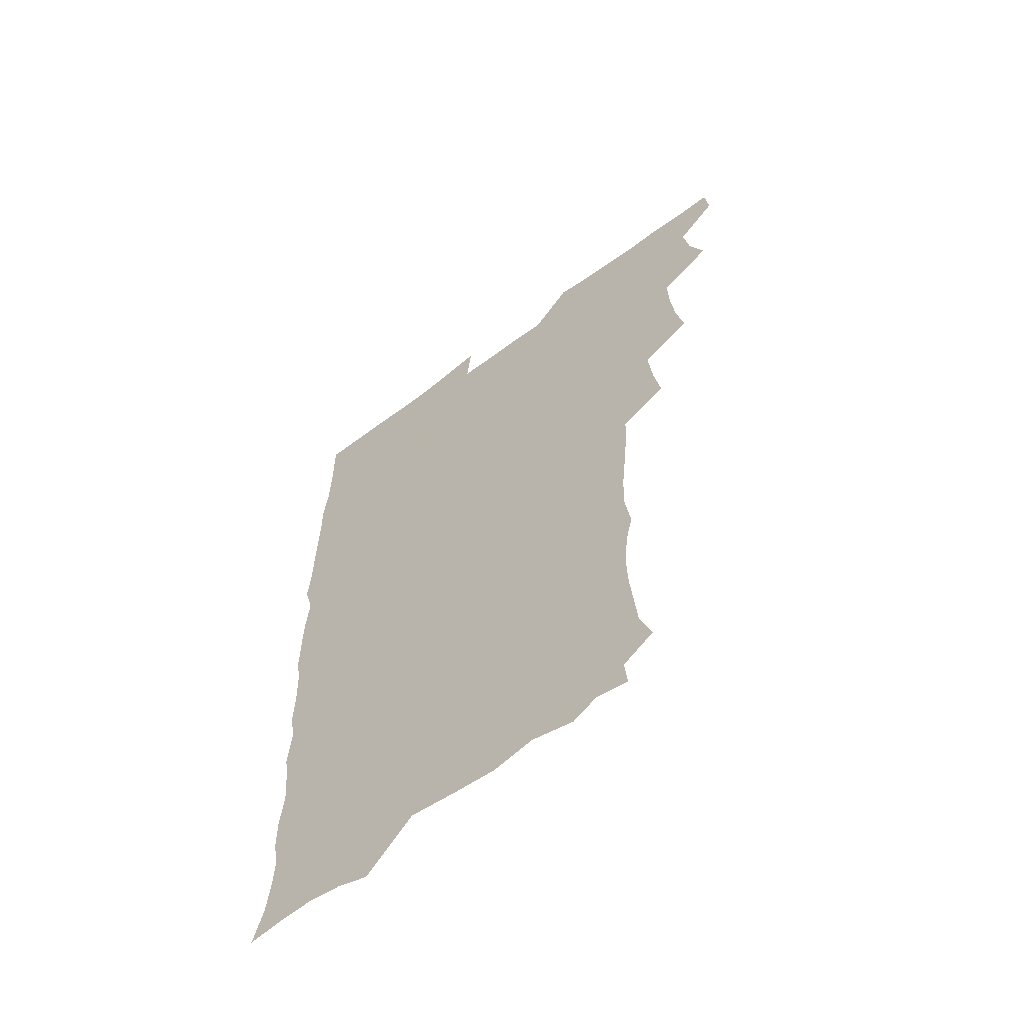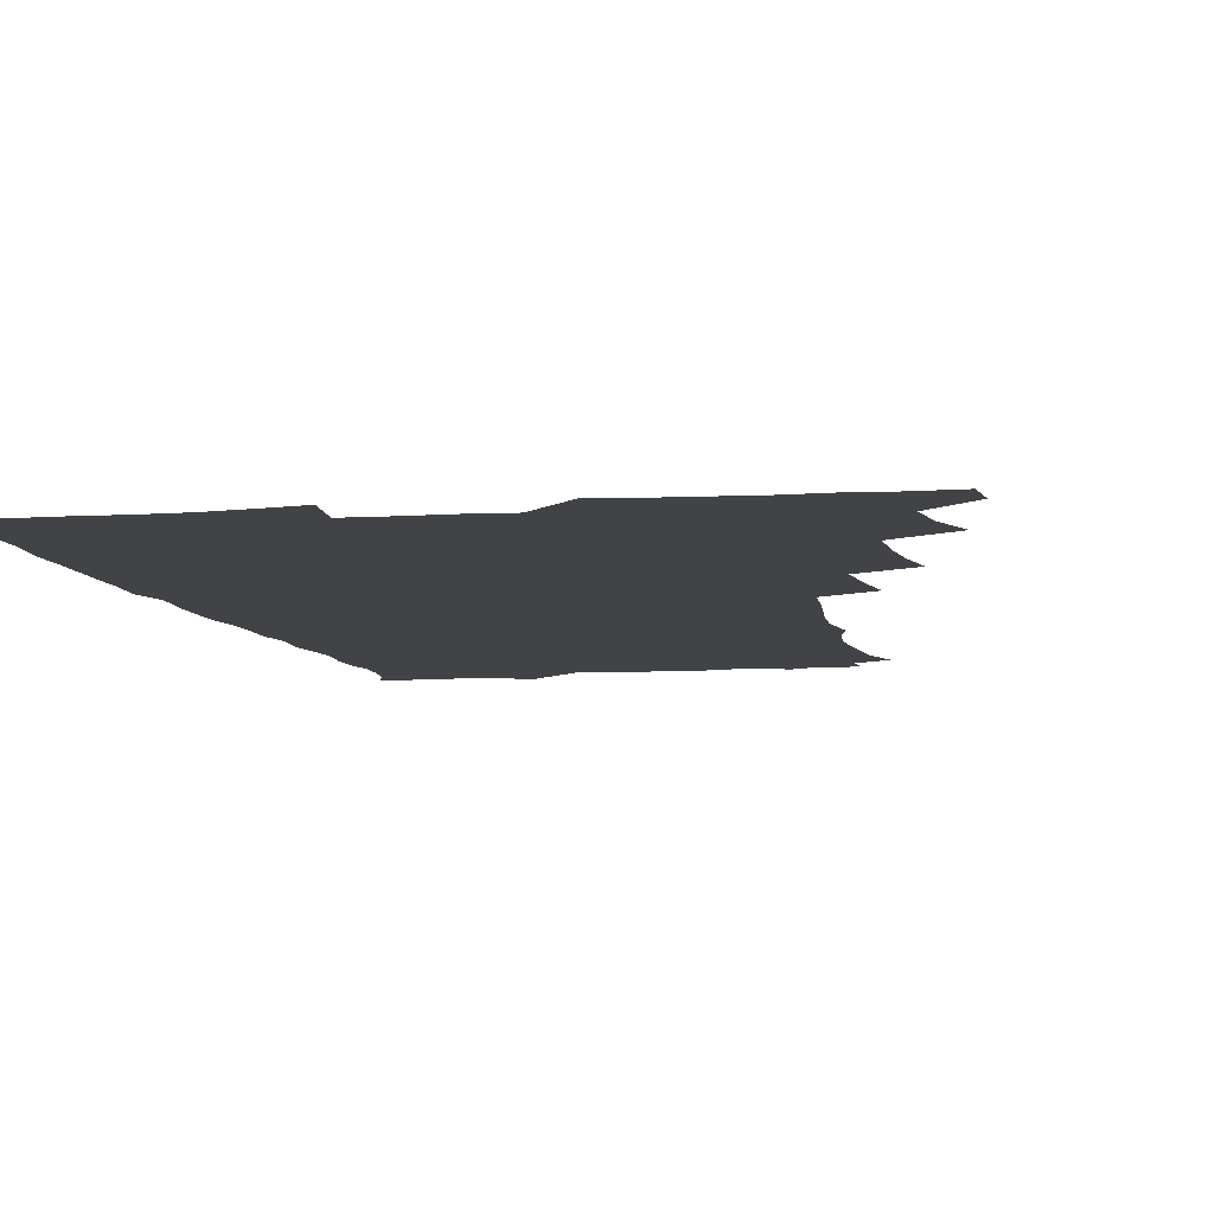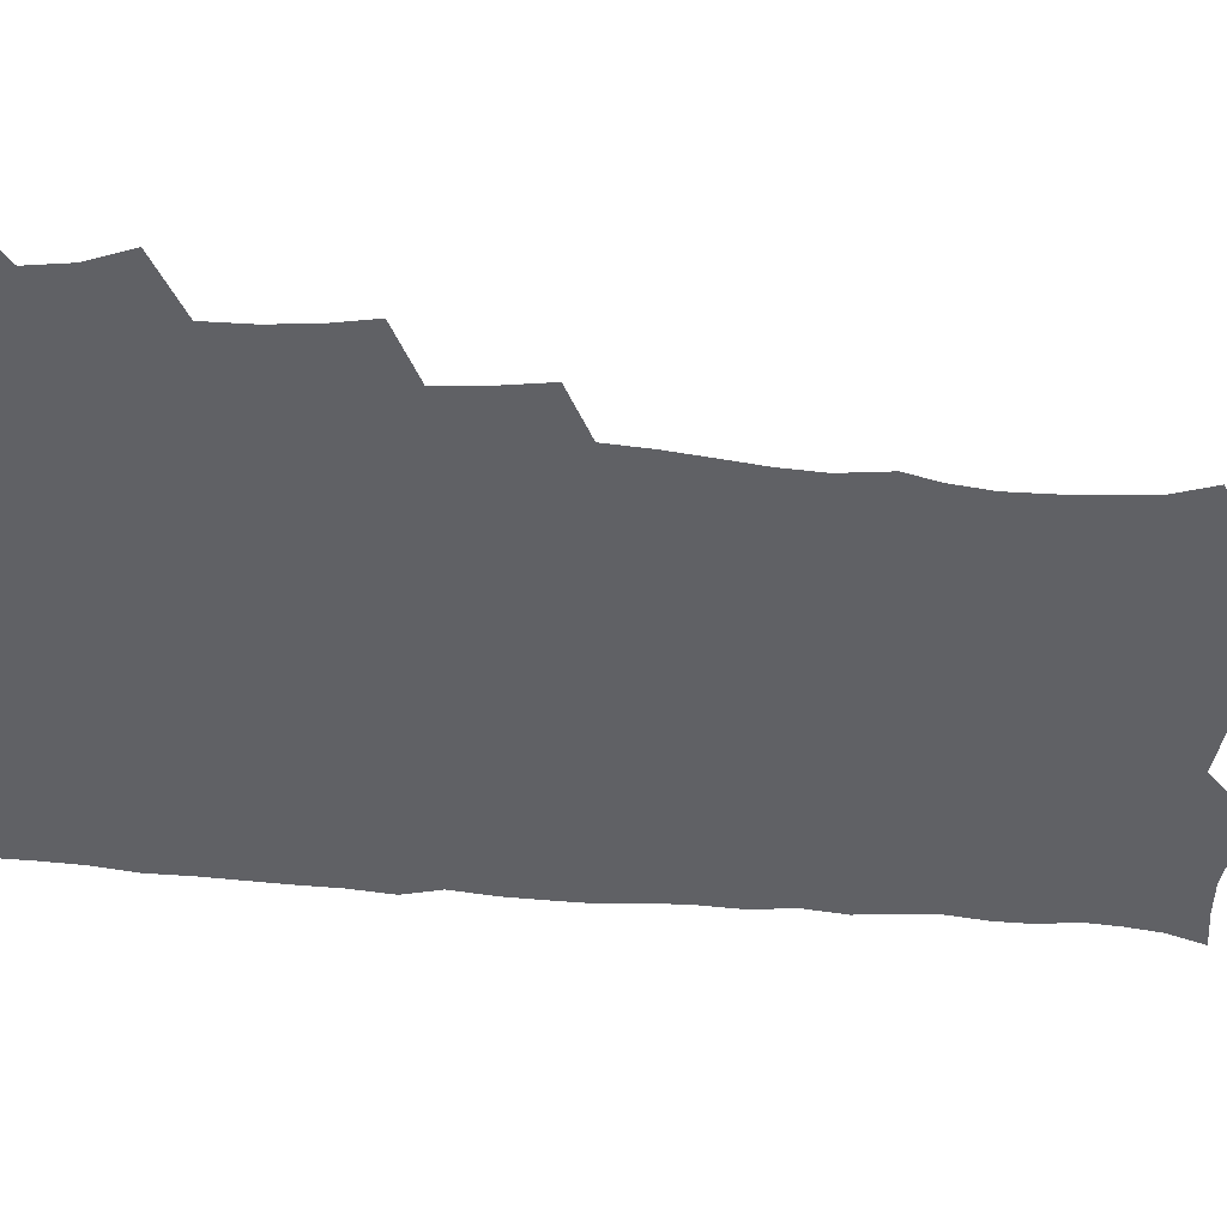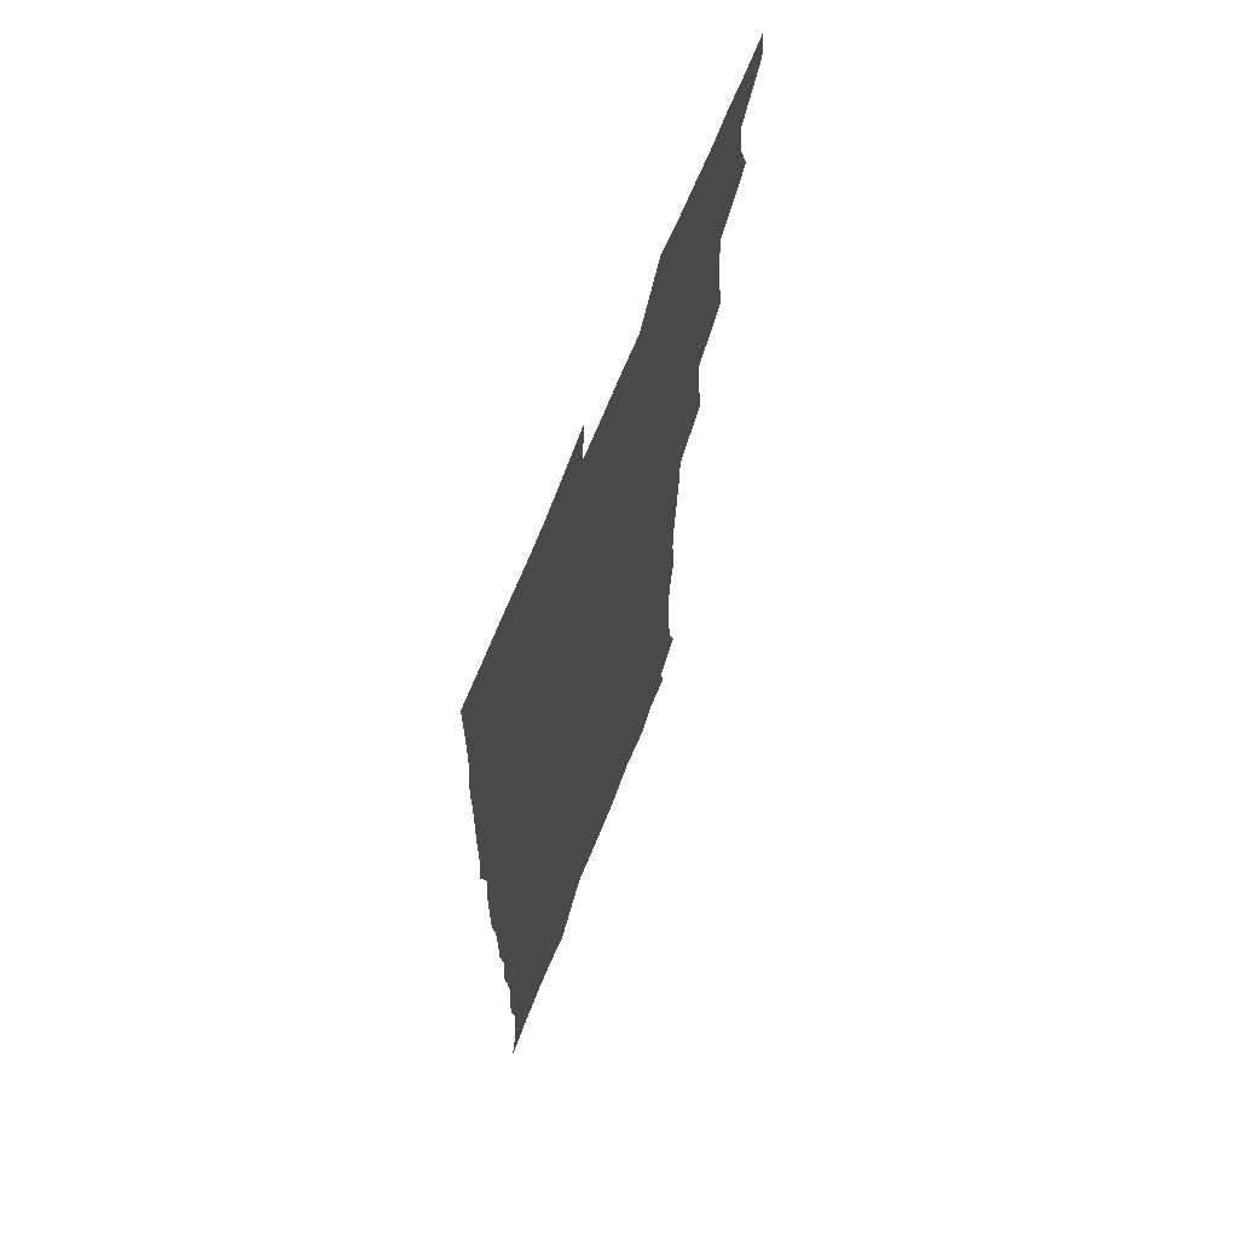
<metadata>
{"format":"obj","ext":"obj","renderer":"f3d","projection":"perspective","resolution":1024,"background":"white","views":[{"elev":-61.4,"azim":-142.7,"up":"+Y"},{"elev":-6.9,"azim":-168.7,"up":"+Z"},{"elev":-47.7,"azim":-95.6,"up":"+Z"},{"elev":67.0,"azim":111.4,"up":"+Y"}]}
</metadata>
<code>
v 463.9 555.5 0
v 465.5 570.1 0
v 472.1 507.4 0
v 478.7 523.6 0
v 481.2 539.5 0
v 482.2 554.5 0
v 481.3 569.7 0
v 488.9 443.7 0
v 492.3 460.4 0
v 494.1 477 0
v 494.6 493.9 0
v 498.3 510.6 0
v 497.7 525 0
v 497.6 539.7 0
v 497.3 554.4 0
v 495.9 570.9 0
v 505.5 396 0
v 508.4 413.7 0
v 510.2 432.2 0
v 511.4 448.9 0
v 511.5 464.4 0
v 509 478.5 0
v 512.6 495.8 0
v 513.8 511.1 0
v 513.4 525.2 0
v 512.7 539.9 0
v 512 555.1 0
v 511.5 570.1 0
v 523.3 212.2 0
v 528.5 227.3 0
v 529.7 240.8 0
v 531.2 256.3 0
v 531.8 273.2 0
v 530.2 288.7 0
v 527.3 301.4 0
v 529.8 319.9 0
v 529.2 335.8 0
v 527.6 351.6 0
v 526.1 367.8 0
v 525.2 385 0
v 525.3 401.8 0
v 526.1 418.5 0
v 526.1 434.1 0
v 527.6 450.8 0
v 528.6 466.7 0
v 528.1 481.5 0
v 527.3 496.2 0
v 527.5 510.8 0
v 527.7 525.3 0
v 527.8 539.9 0
v 526.7 555.6 0
v 525.9 571.2 0
v 535.5 191.2 0
v 536.6 203.2 0
v 539.4 217.1 0
v 545.5 235.7 0
v 546.7 251.2 0
v 547.3 267 0
v 546.1 280.8 0
v 546.1 296.5 0
v 544.5 310.5 0
v 546.2 328.6 0
v 544.3 342.4 0
v 543.8 358.3 0
v 543.4 374.2 0
v 542 389.2 0
v 542 405.2 0
v 543.7 422.4 0
v 543.4 437.2 0
v 542.7 451.7 0
v 543 466.8 0
v 543.5 482 0
v 543.7 496.6 0
v 543.7 511 0
v 543.7 525.3 0
v 542.5 540.4 0
v 541.1 556.3 0
v 540 572 0
v 549.4 193.6 0
v 554.9 208.9 0
v 558.9 226 0
v 560.2 240.8 0
v 562.1 257.7 0
v 562 272.3 0
v 561.2 286.5 0
v 560.5 300.9 0
v 559.7 315.5 0
v 560.7 332.8 0
v 559.8 347.2 0
v 559.5 362.5 0
v 557.9 376.5 0
v 557.4 391.5 0
v 557.1 406.6 0
v 558.4 423.2 0
v 558.3 438 0
v 557.7 452.4 0
v 558.4 467.8 0
v 558.6 482.4 0
v 558.8 496.8 0
v 559.2 511 0
v 559.2 524.7 0
v 557.8 539.6 0
v 555.7 556.4 0
v 553.6 574.2 0
v 559.6 187.6 0
v 571.2 213.2 0
v 574.2 229.7 0
v 574.7 244.2 0
v 575.5 259.6 0
v 575.1 273.7 0
v 574.8 288.6 0
v 574.1 302.7 0
v 574.3 318.9 0
v 574.2 334.2 0
v 574.2 349.6 0
v 573.9 364.5 0
v 573.5 379.1 0
v 573.5 394.5 0
v 573.3 409.4 0
v 572.6 423.4 0
v 572.6 438.2 0
v 572.4 452.8 0
v 573.4 468.4 0
v 572.8 482.4 0
v 573.3 497.1 0
v 573.6 511.1 0
v 573.1 525.1 0
v 572.2 539.8 0
v 570.6 555.4 0
v 578.1 192.3 0
v 586.6 215.5 0
v 589.2 233.2 0
v 588.9 246 0
v 589.1 260.9 0
v 589 275.7 0
v 588.3 289.3 0
v 588.1 304.5 0
v 588.1 319.7 0
v 587.8 334.6 0
v 588 351.1 0
v 587.8 364.5 0
v 588 380.6 0
v 587.8 395.2 0
v 587.5 409.8 0
v 588 425.1 0
v 587 438.6 0
v 587.6 454.2 0
v 587.7 468.6 0
v 587.4 482.8 0
v 587.4 497.1 0
v 587.6 511.2 0
v 587.3 525.6 0
v 586.6 540.7 0
v 585.4 556.4 0
v 595.1 188.1 0
v 601.1 214.9 0
v 602.4 231.4 0
v 602.3 245.1 0
v 602.5 261.2 0
v 602.6 276.7 0
v 602.4 291.3 0
v 602.4 306.5 0
v 602.3 321.7 0
v 602 335.8 0
v 601.7 349.1 0
v 601.8 365.2 0
v 601.9 380.7 0
v 601.9 395.8 0
v 601.8 409.8 0
v 601.9 425.6 0
v 601.5 439.3 0
v 602 454.8 0
v 601.9 468.7 0
v 601.6 482.7 0
v 601.5 496.7 0
v 602 511.2 0
v 601.9 525.6 0
v 601.8 540.1 0
v 601.1 556 0
v 614.5 189.8 0
v 615.9 213.1 0
v 616.3 232.1 0
v 616.4 246.7 0
v 616.2 261.3 0
v 616.3 277.4 0
v 616.1 291 0
v 616 306.2 0
v 616 321.1 0
v 615.9 336.2 0
v 615.7 350.3 0
v 615.6 366 0
v 616.2 379.2 0
v 616 394.9 0
v 616 409.3 0
v 615.9 425.3 0
v 615.9 439.9 0
v 616 454.6 0
v 616.1 468.7 0
v 616.3 483 0
v 616.7 497.3 0
v 616.3 511.5 0
v 616.5 525.6 0
v 616.6 539.7 0
v 616.3 556.3 0
v 614.3 576.4 0
v 633.4 192 0
v 630.9 214.6 0
v 630.2 231.3 0
v 629.9 247.5 0
v 630 261.5 0
v 629.7 277.6 0
v 629.7 291.6 0
v 629.7 306.8 0
v 629.8 321.2 0
v 629.7 336.8 0
v 629.6 351.5 0
v 630 364 0
v 630 381.2 0
v 629.9 395.9 0
v 630.2 409.5 0
v 630 425 0
v 630 439.7 0
v 629.9 454.6 0
v 630.2 468.4 0
v 631 482.2 0
v 630.7 497.6 0
v 630.8 511.5 0
v 631 525.5 0
v 631 540.1 0
v 631.1 554.6 0
v 628.9 573.5 0
v 653.6 171.7 0
v 647.4 194.9 0
v 645.3 213.6 0
v 644.2 230.7 0
v 643.8 245.7 0
v 643.3 262.8 0
v 643.1 277.6 0
v 643.3 291.7 0
v 643.9 304.6 0
v 643 323.1 0
v 643.6 336 0
v 643.2 351.7 0
v 643.7 365.6 0
v 643.9 380.1 0
v 643.7 395 0
v 644.7 408.3 0
v 644 425.2 0
v 644.4 439 0
v 644.4 453.7 0
v 644.7 467.9 0
v 645 482.3 0
v 645.1 497.3 0
v 645.5 511.4 0
v 645.4 525.7 0
v 645.5 540.3 0
v 645.4 554.9 0
v 644.7 570.8 0
v 666.9 176.3 0
v 662.3 194.4 0
v 659.5 212.7 0
v 657.8 230 0
v 657.6 244.9 0
v 656.8 261.3 0
v 657 275.6 0
v 656.4 291.6 0
v 657.5 304.6 0
v 656.9 320.9 0
v 657 335.8 0
v 657.1 350.5 0
v 658 364.1 0
v 657.7 379.5 0
v 659.2 392.8 0
v 658.3 409.5 0
v 658.2 424.2 0
v 658.7 438.4 0
v 659 452.8 0
v 658.9 467.6 0
v 659.5 481.6 0
v 658.6 498 0
v 659.6 511.4 0
v 660.1 525.8 0
v 660.2 540.2 0
v 660.2 555.4 0
v 660.2 570.2 0
v 680.7 178.3 0
v 676.6 194.3 0
v 674.3 210.2 0
v 672.6 226.6 0
v 671.5 242.9 0
v 672.1 256.7 0
v 671.1 273 0
v 671.2 288 0
v 671.4 302.8 0
v 670.9 318.5 0
v 673.2 331.3 0
v 671.6 348.3 0
v 671.4 363.6 0
v 672.2 377.7 0
v 673.3 391.7 0
v 672.9 407.5 0
v 674 421.7 0
v 673.4 437.2 0
v 673.2 452.2 0
v 673.6 466.8 0
v 673.8 481.5 0
v 673.2 496.7 0
v 675.1 510.7 0
v 674.4 526 0
v 674.4 540 0
v 675.3 555.3 0
v 675.4 570.8 0
v 694.9 177.3 0
v 691.8 191.3 0
v 688.1 208.5 0
v 686.6 223.9 0
v 686.9 238.2 0
v 686 253.7 0
v 686.1 268.4 0
v 686.9 282.8 0
v 686.2 299 0
v 685.3 315.1 0
v 686.7 329.2 0
v 687.4 344 0
v 686.8 359.8 0
v 689.4 373.3 0
v 687.8 389.9 0
v 688.9 404.3 0
v 688.8 419.7 0
v 688 435.8 0
v 687.7 450.8 0
v 689.1 465 0
v 689.6 479.8 0
v 690.8 494.6 0
v 689.5 510.6 0
v 690.2 525.3 0
v 690.4 540.2 0
v 690.2 555.1 0
v 690.7 570.5 0
v 708.9 175 0
v 704.5 190.1 0
v 702.9 203.7 0
v 702.3 217.6 0
v 704.4 229.7 0
v 704.5 244 0
v 702.9 260.2 0
v 704.1 274.4 0
v 705.9 288.5 0
v 704.3 305.6 0
v 706.6 319.8 0
v 706.1 336.1 0
v 706.6 351.7 0
v 708.5 366.2 0
v 708.4 382 0
v 708.2 397.6 0
v 706.6 414.5 0
v 710.4 428.7 0
v 709.2 444.9 0
v 709 460.5 0
v 708.6 476.1 0
v 708.1 491.9 0
v 708.4 507.4 0
v 706.5 524.1 0
v 706 539.9 0
v 706 555.2 0
v 706 570.3 0
v 706 586 0
f 5 6 1
f 1 6 2
f 6 7 2
f 11 12 3
f 3 12 4
f 12 13 4
f 4 13 5
f 13 14 5
f 5 14 6
f 14 15 6
f 6 15 7
f 15 16 7
f 19 20 8
f 8 20 9
f 20 21 9
f 9 21 10
f 21 22 10
f 10 22 11
f 22 23 11
f 11 23 12
f 23 24 12
f 12 24 13
f 24 25 13
f 13 25 14
f 25 26 14
f 14 26 15
f 26 27 15
f 15 27 16
f 27 28 16
f 40 41 17
f 17 41 18
f 41 42 18
f 18 42 19
f 42 43 19
f 19 43 20
f 43 44 20
f 20 44 21
f 44 45 21
f 21 45 22
f 45 46 22
f 22 46 23
f 46 47 23
f 23 47 24
f 47 48 24
f 24 48 25
f 48 49 25
f 25 49 26
f 49 50 26
f 26 50 27
f 50 51 27
f 27 51 28
f 51 52 28
f 54 55 29
f 29 55 30
f 55 56 30
f 30 56 31
f 56 57 31
f 31 57 32
f 57 58 32
f 32 58 33
f 58 59 33
f 33 59 34
f 59 60 34
f 34 60 35
f 60 61 35
f 35 61 36
f 61 62 36
f 36 62 37
f 62 63 37
f 37 63 38
f 63 64 38
f 38 64 39
f 64 65 39
f 39 65 40
f 65 66 40
f 40 66 41
f 66 67 41
f 41 67 42
f 67 68 42
f 42 68 43
f 68 69 43
f 43 69 44
f 69 70 44
f 44 70 45
f 70 71 45
f 45 71 46
f 71 72 46
f 46 72 47
f 72 73 47
f 47 73 48
f 73 74 48
f 48 74 49
f 74 75 49
f 49 75 50
f 75 76 50
f 50 76 51
f 76 77 51
f 51 77 52
f 77 78 52
f 53 79 54
f 79 80 54
f 54 80 55
f 80 81 55
f 55 81 56
f 81 82 56
f 56 82 57
f 82 83 57
f 57 83 58
f 83 84 58
f 58 84 59
f 84 85 59
f 59 85 60
f 85 86 60
f 60 86 61
f 86 87 61
f 61 87 62
f 87 88 62
f 62 88 63
f 88 89 63
f 63 89 64
f 89 90 64
f 64 90 65
f 90 91 65
f 65 91 66
f 91 92 66
f 66 92 67
f 92 93 67
f 67 93 68
f 93 94 68
f 68 94 69
f 94 95 69
f 69 95 70
f 95 96 70
f 70 96 71
f 96 97 71
f 71 97 72
f 97 98 72
f 72 98 73
f 98 99 73
f 73 99 74
f 99 100 74
f 74 100 75
f 100 101 75
f 75 101 76
f 101 102 76
f 76 102 77
f 102 103 77
f 77 103 78
f 103 104 78
f 79 105 80
f 105 106 80
f 80 106 81
f 106 107 81
f 81 107 82
f 107 108 82
f 82 108 83
f 108 109 83
f 83 109 84
f 109 110 84
f 84 110 85
f 110 111 85
f 85 111 86
f 111 112 86
f 86 112 87
f 112 113 87
f 87 113 88
f 113 114 88
f 88 114 89
f 114 115 89
f 89 115 90
f 115 116 90
f 90 116 91
f 116 117 91
f 91 117 92
f 117 118 92
f 92 118 93
f 118 119 93
f 93 119 94
f 119 120 94
f 94 120 95
f 120 121 95
f 95 121 96
f 121 122 96
f 96 122 97
f 122 123 97
f 97 123 98
f 123 124 98
f 98 124 99
f 124 125 99
f 99 125 100
f 125 126 100
f 100 126 101
f 126 127 101
f 101 127 102
f 127 128 102
f 102 128 103
f 128 129 103
f 103 129 104
f 105 130 106
f 130 131 106
f 106 131 107
f 131 132 107
f 107 132 108
f 132 133 108
f 108 133 109
f 133 134 109
f 109 134 110
f 134 135 110
f 110 135 111
f 135 136 111
f 111 136 112
f 136 137 112
f 112 137 113
f 137 138 113
f 113 138 114
f 138 139 114
f 114 139 115
f 139 140 115
f 115 140 116
f 140 141 116
f 116 141 117
f 141 142 117
f 117 142 118
f 142 143 118
f 118 143 119
f 143 144 119
f 119 144 120
f 144 145 120
f 120 145 121
f 145 146 121
f 121 146 122
f 146 147 122
f 122 147 123
f 147 148 123
f 123 148 124
f 148 149 124
f 124 149 125
f 149 150 125
f 125 150 126
f 150 151 126
f 126 151 127
f 151 152 127
f 127 152 128
f 152 153 128
f 128 153 129
f 153 154 129
f 130 155 131
f 155 156 131
f 131 156 132
f 156 157 132
f 132 157 133
f 157 158 133
f 133 158 134
f 158 159 134
f 134 159 135
f 159 160 135
f 135 160 136
f 160 161 136
f 136 161 137
f 161 162 137
f 137 162 138
f 162 163 138
f 138 163 139
f 163 164 139
f 139 164 140
f 164 165 140
f 140 165 141
f 165 166 141
f 141 166 142
f 166 167 142
f 142 167 143
f 167 168 143
f 143 168 144
f 168 169 144
f 144 169 145
f 169 170 145
f 145 170 146
f 170 171 146
f 146 171 147
f 171 172 147
f 147 172 148
f 172 173 148
f 148 173 149
f 173 174 149
f 149 174 150
f 174 175 150
f 150 175 151
f 175 176 151
f 151 176 152
f 176 177 152
f 152 177 153
f 177 178 153
f 153 178 154
f 178 179 154
f 155 180 156
f 180 181 156
f 156 181 157
f 181 182 157
f 157 182 158
f 182 183 158
f 158 183 159
f 183 184 159
f 159 184 160
f 184 185 160
f 160 185 161
f 185 186 161
f 161 186 162
f 186 187 162
f 162 187 163
f 187 188 163
f 163 188 164
f 188 189 164
f 164 189 165
f 189 190 165
f 165 190 166
f 190 191 166
f 166 191 167
f 191 192 167
f 167 192 168
f 192 193 168
f 168 193 169
f 193 194 169
f 169 194 170
f 194 195 170
f 170 195 171
f 195 196 171
f 171 196 172
f 196 197 172
f 172 197 173
f 197 198 173
f 173 198 174
f 198 199 174
f 174 199 175
f 199 200 175
f 175 200 176
f 200 201 176
f 176 201 177
f 201 202 177
f 177 202 178
f 202 203 178
f 178 203 179
f 203 204 179
f 180 206 181
f 206 207 181
f 181 207 182
f 207 208 182
f 182 208 183
f 208 209 183
f 183 209 184
f 209 210 184
f 184 210 185
f 210 211 185
f 185 211 186
f 211 212 186
f 186 212 187
f 212 213 187
f 187 213 188
f 213 214 188
f 188 214 189
f 214 215 189
f 189 215 190
f 215 216 190
f 190 216 191
f 216 217 191
f 191 217 192
f 217 218 192
f 192 218 193
f 218 219 193
f 193 219 194
f 219 220 194
f 194 220 195
f 220 221 195
f 195 221 196
f 221 222 196
f 196 222 197
f 222 223 197
f 197 223 198
f 223 224 198
f 198 224 199
f 224 225 199
f 199 225 200
f 225 226 200
f 200 226 201
f 226 227 201
f 201 227 202
f 227 228 202
f 202 228 203
f 228 229 203
f 203 229 204
f 229 230 204
f 204 230 205
f 230 231 205
f 232 233 206
f 206 233 207
f 233 234 207
f 207 234 208
f 234 235 208
f 208 235 209
f 235 236 209
f 209 236 210
f 236 237 210
f 210 237 211
f 237 238 211
f 211 238 212
f 238 239 212
f 212 239 213
f 239 240 213
f 213 240 214
f 240 241 214
f 214 241 215
f 241 242 215
f 215 242 216
f 242 243 216
f 216 243 217
f 243 244 217
f 217 244 218
f 244 245 218
f 218 245 219
f 245 246 219
f 219 246 220
f 246 247 220
f 220 247 221
f 247 248 221
f 221 248 222
f 248 249 222
f 222 249 223
f 249 250 223
f 223 250 224
f 250 251 224
f 224 251 225
f 251 252 225
f 225 252 226
f 252 253 226
f 226 253 227
f 253 254 227
f 227 254 228
f 254 255 228
f 228 255 229
f 255 256 229
f 229 256 230
f 256 257 230
f 230 257 231
f 257 258 231
f 232 259 233
f 259 260 233
f 233 260 234
f 260 261 234
f 234 261 235
f 261 262 235
f 235 262 236
f 262 263 236
f 236 263 237
f 263 264 237
f 237 264 238
f 264 265 238
f 238 265 239
f 265 266 239
f 239 266 240
f 266 267 240
f 240 267 241
f 267 268 241
f 241 268 242
f 268 269 242
f 242 269 243
f 269 270 243
f 243 270 244
f 270 271 244
f 244 271 245
f 271 272 245
f 245 272 246
f 272 273 246
f 246 273 247
f 273 274 247
f 247 274 248
f 274 275 248
f 248 275 249
f 275 276 249
f 249 276 250
f 276 277 250
f 250 277 251
f 277 278 251
f 251 278 252
f 278 279 252
f 252 279 253
f 279 280 253
f 253 280 254
f 280 281 254
f 254 281 255
f 281 282 255
f 255 282 256
f 282 283 256
f 256 283 257
f 283 284 257
f 257 284 258
f 284 285 258
f 259 286 260
f 286 287 260
f 260 287 261
f 287 288 261
f 261 288 262
f 288 289 262
f 262 289 263
f 289 290 263
f 263 290 264
f 290 291 264
f 264 291 265
f 291 292 265
f 265 292 266
f 292 293 266
f 266 293 267
f 293 294 267
f 267 294 268
f 294 295 268
f 268 295 269
f 295 296 269
f 269 296 270
f 296 297 270
f 270 297 271
f 297 298 271
f 271 298 272
f 298 299 272
f 272 299 273
f 299 300 273
f 273 300 274
f 300 301 274
f 274 301 275
f 301 302 275
f 275 302 276
f 302 303 276
f 276 303 277
f 303 304 277
f 277 304 278
f 304 305 278
f 278 305 279
f 305 306 279
f 279 306 280
f 306 307 280
f 280 307 281
f 307 308 281
f 281 308 282
f 308 309 282
f 282 309 283
f 309 310 283
f 283 310 284
f 310 311 284
f 284 311 285
f 311 312 285
f 286 313 287
f 313 314 287
f 287 314 288
f 314 315 288
f 288 315 289
f 315 316 289
f 289 316 290
f 316 317 290
f 290 317 291
f 317 318 291
f 291 318 292
f 318 319 292
f 292 319 293
f 319 320 293
f 293 320 294
f 320 321 294
f 294 321 295
f 321 322 295
f 295 322 296
f 322 323 296
f 296 323 297
f 323 324 297
f 297 324 298
f 324 325 298
f 298 325 299
f 325 326 299
f 299 326 300
f 326 327 300
f 300 327 301
f 327 328 301
f 301 328 302
f 328 329 302
f 302 329 303
f 329 330 303
f 303 330 304
f 330 331 304
f 304 331 305
f 331 332 305
f 305 332 306
f 332 333 306
f 306 333 307
f 333 334 307
f 307 334 308
f 334 335 308
f 308 335 309
f 335 336 309
f 309 336 310
f 336 337 310
f 310 337 311
f 337 338 311
f 311 338 312
f 338 339 312
f 313 340 314
f 340 341 314
f 314 341 315
f 341 342 315
f 315 342 316
f 342 343 316
f 316 343 317
f 343 344 317
f 317 344 318
f 344 345 318
f 318 345 319
f 345 346 319
f 319 346 320
f 346 347 320
f 320 347 321
f 347 348 321
f 321 348 322
f 348 349 322
f 322 349 323
f 349 350 323
f 323 350 324
f 350 351 324
f 324 351 325
f 351 352 325
f 325 352 326
f 352 353 326
f 326 353 327
f 353 354 327
f 327 354 328
f 354 355 328
f 328 355 329
f 355 356 329
f 329 356 330
f 356 357 330
f 330 357 331
f 357 358 331
f 331 358 332
f 358 359 332
f 332 359 333
f 359 360 333
f 333 360 334
f 360 361 334
f 334 361 335
f 361 362 335
f 335 362 336
f 362 363 336
f 336 363 337
f 363 364 337
f 337 364 338
f 364 365 338
f 338 365 339
f 365 366 339

</code>
